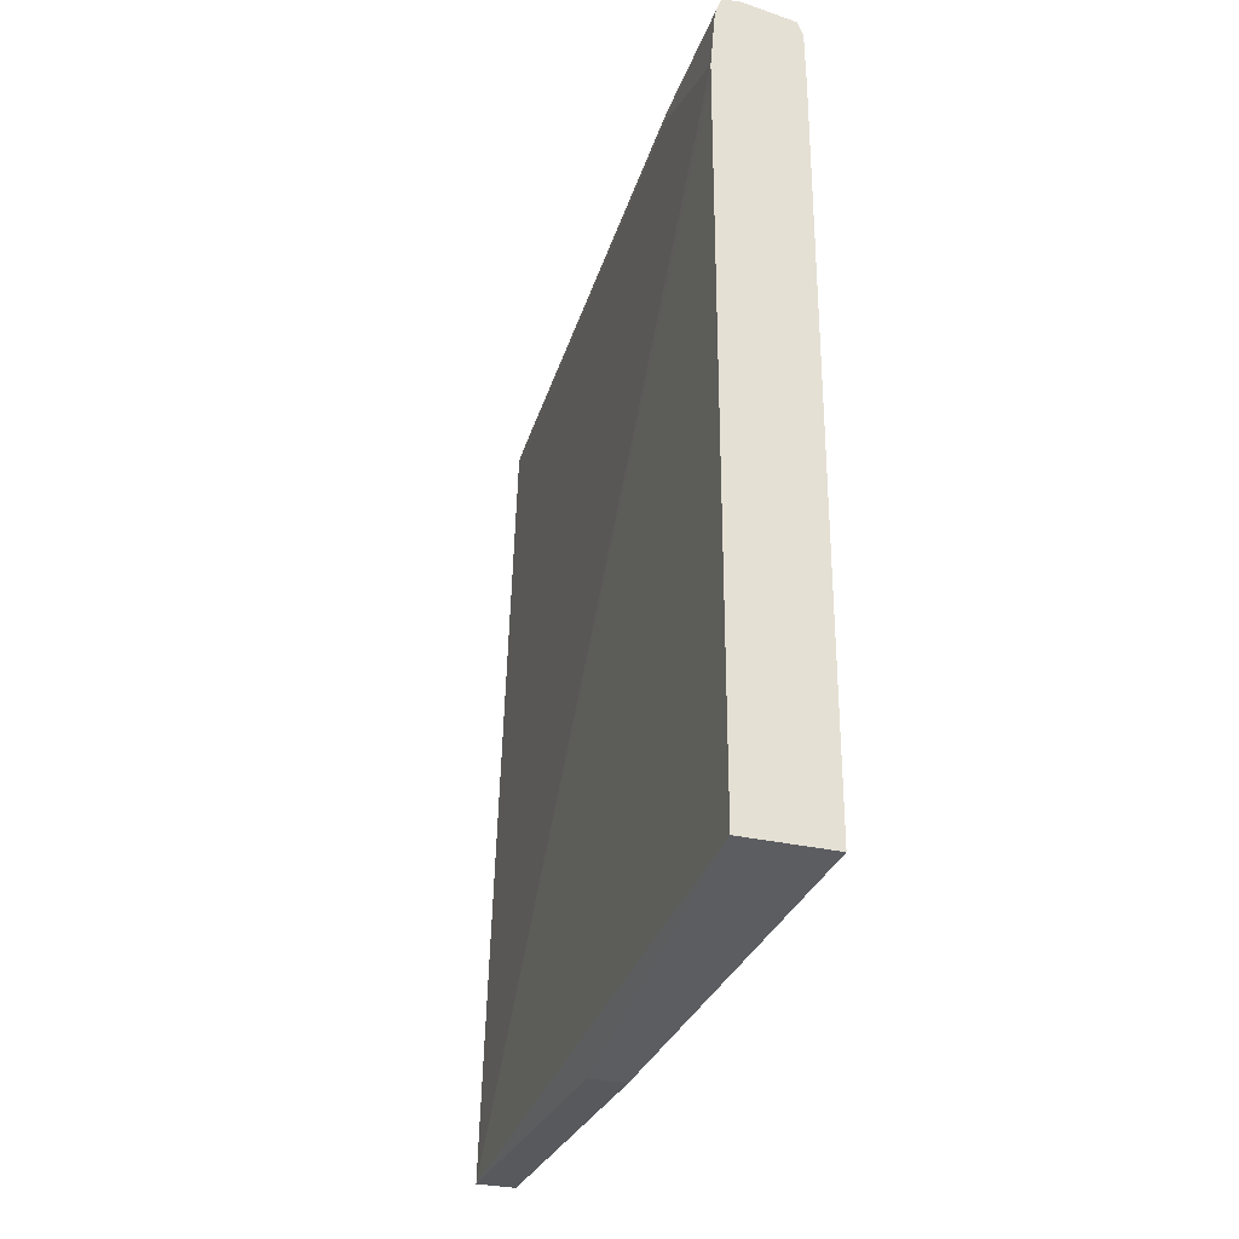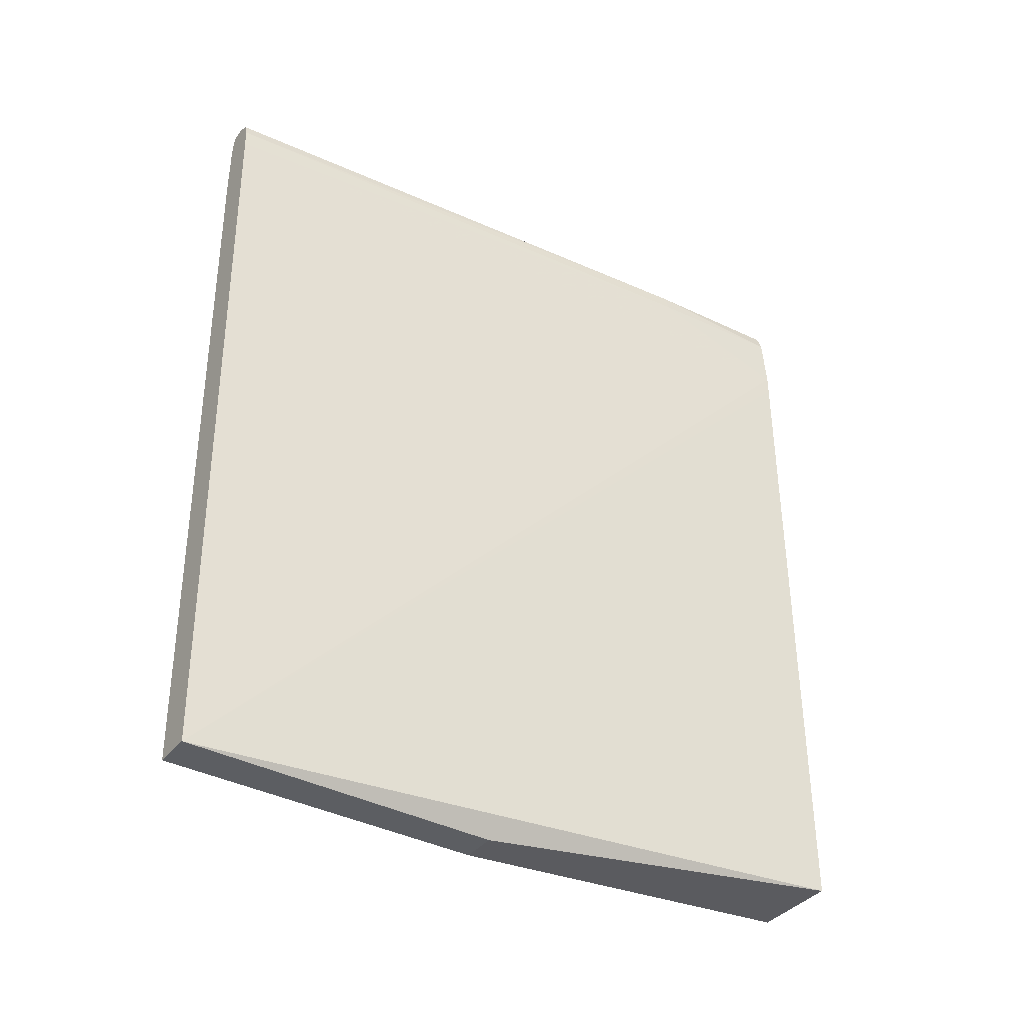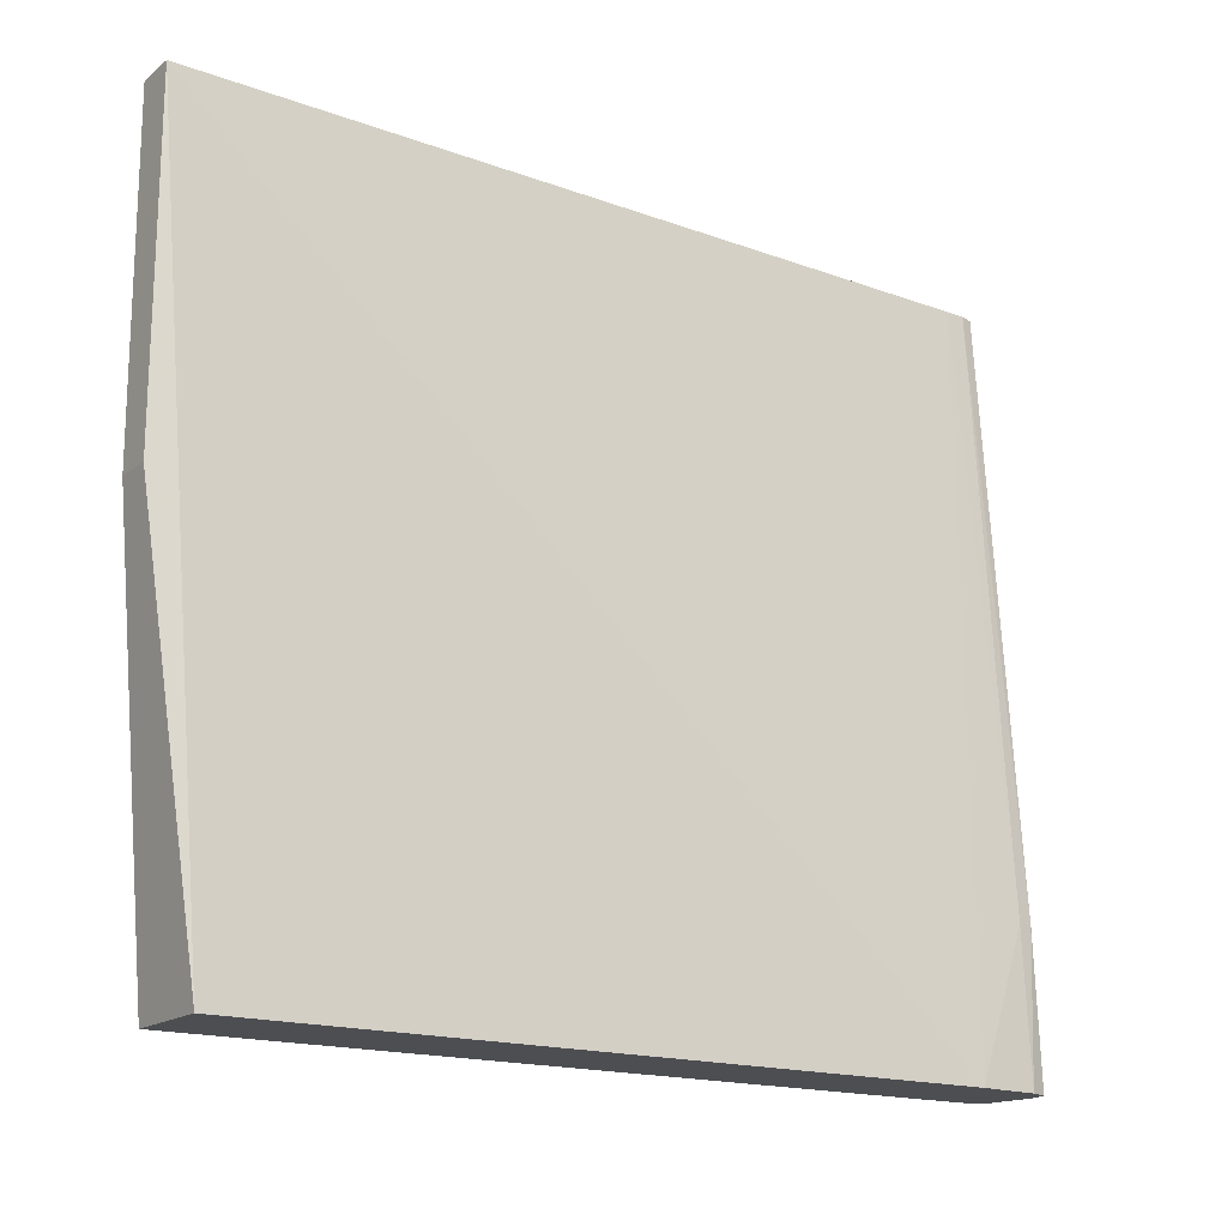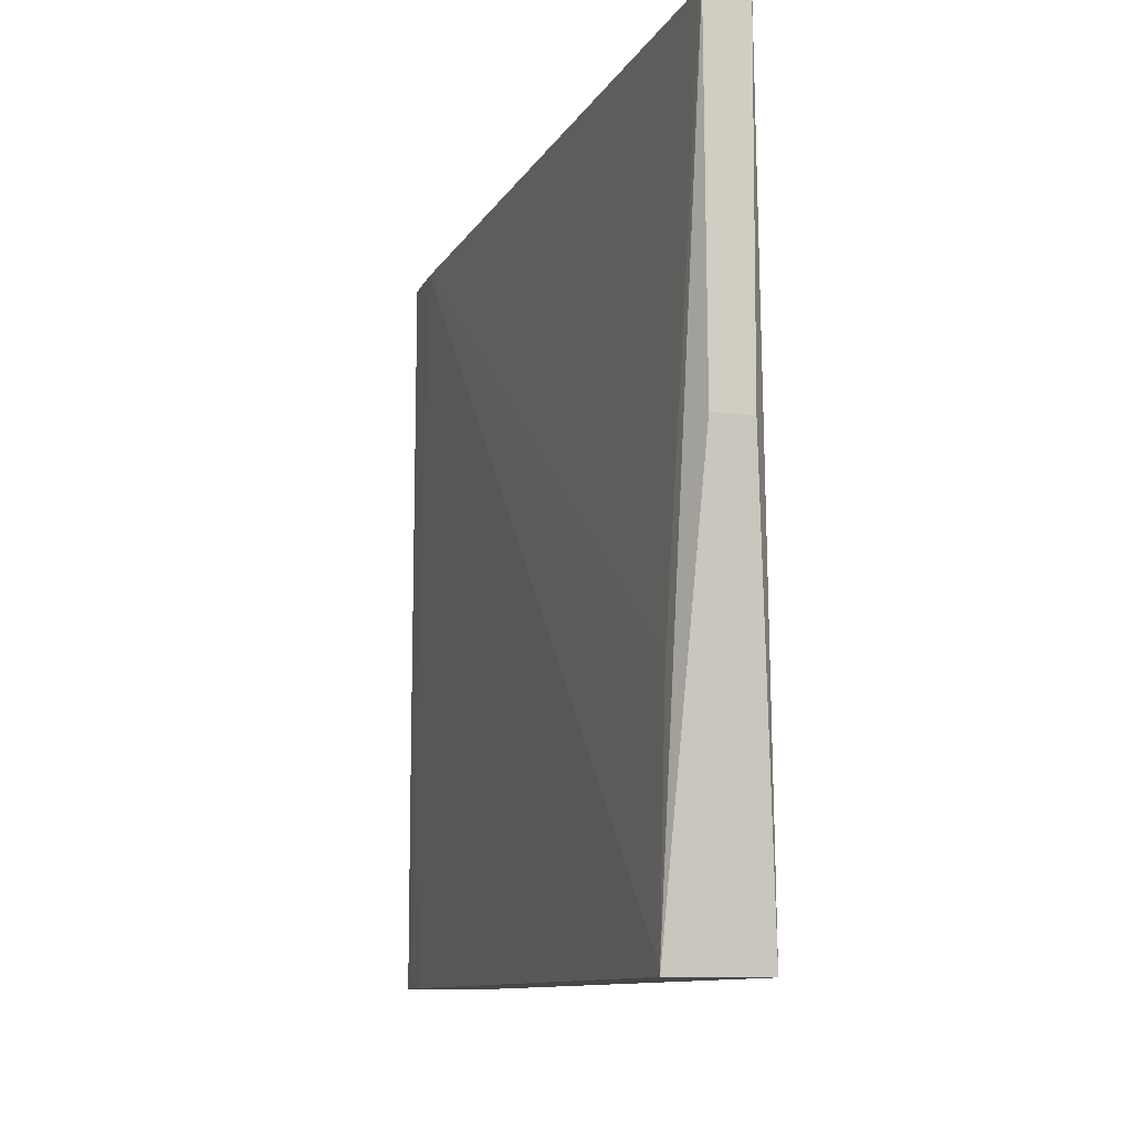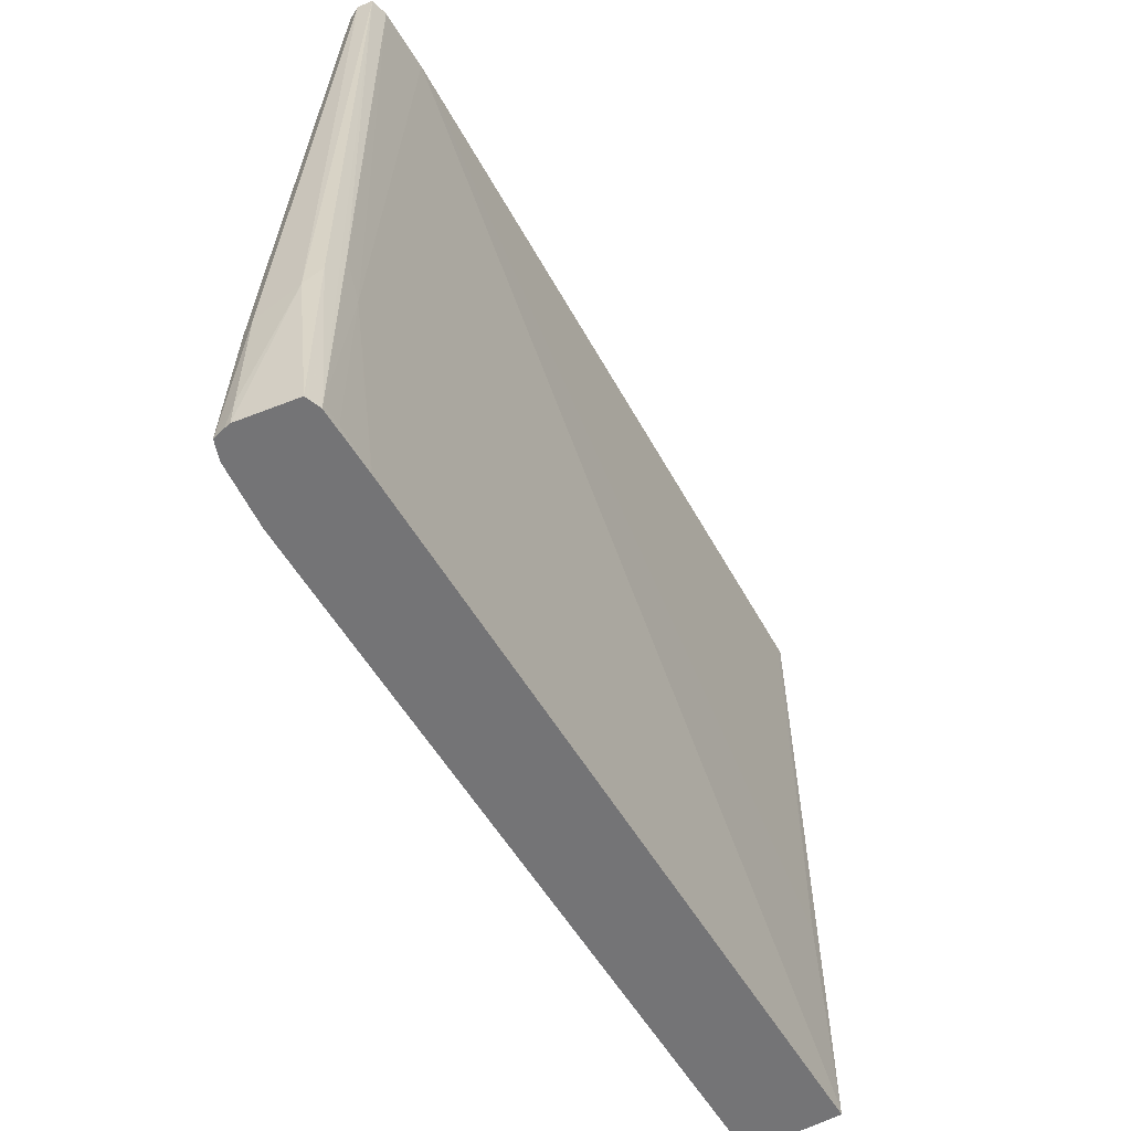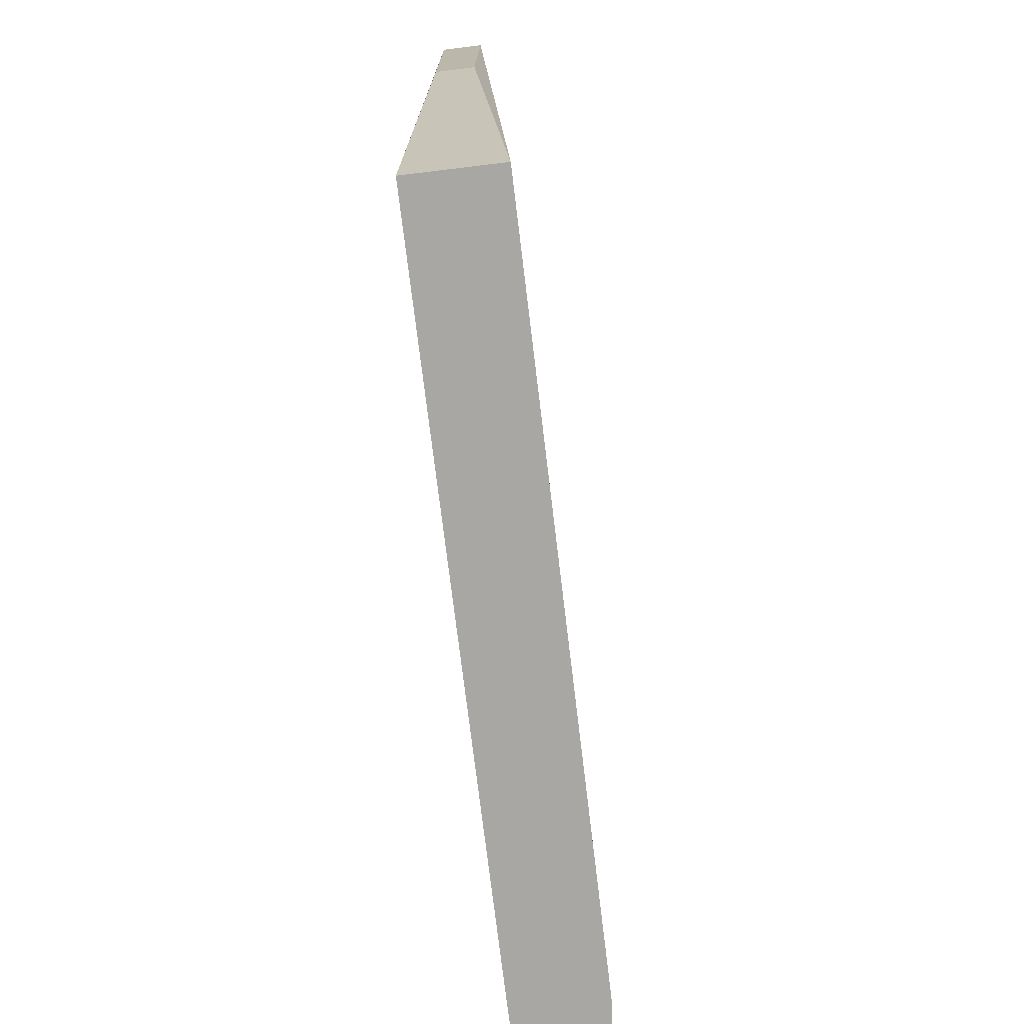
<metadata>
{"format":"obj","ext":"obj","renderer":"f3d","projection":"perspective","resolution":1024,"background":"white","views":[{"elev":-29.6,"azim":160.7,"up":"+Y"},{"elev":-37.8,"azim":56.2,"up":"+Y"},{"elev":-17.2,"azim":55.6,"up":"+Z"},{"elev":-10.4,"azim":-16.8,"up":"+Z"},{"elev":-56.3,"azim":-149.8,"up":"+Z"},{"elev":-74.6,"azim":6.9,"up":"+Z"}]}
</metadata>
<code>
v -0.3929 0.2102 -0.2096
v -0.389 -0.3778 -0.2096
v -0.4565 -0.3778 -0.2096
v -0.4108 -0.4132 0.09222
v -0.4099 -0.4132 0.3381
v -0.389 0.1498 -0.2096
v -0.3891 0.1649 -0.2096
v -0.3986 0.2102 -0.09917
v -0.4282 0.1951 0.3381
v -0.429 0.2101 0.3381
v -0.4008 0.2218 -0.09917
v -0.4314 0.2192 0.3381
v -0.4406 0.2242 0.3381
v -0.4105 0.227 -0.09917
v -0.4406 0.2265 -0.08408
v -0.4105 0.2268 -0.1897
v -0.4105 0.2265 -0.2096
v -0.4057 0.2255 -0.2096
v -0.3976 0.2233 -0.2096
v -0.4558 0.2102 -0.2096
v -0.4518 0.2209 -0.2096
v -0.4518 0.2227 -0.06898
v -0.4518 0.2227 0.3381
v -0.4398 -0.4132 0.3381
v -0.4384 -0.4132 0.09222
v -0.4565 -0.3778 -0.2047
v -0.4565 0.1649 -0.2047
v -0.4563 0.1951 -0.06898
v -0.4565 0.1649 -0.2096
v -0.4562 0.1951 -0.2047
v -0.4559 0.2102 -0.2047
v -0.4559 0.2102 -0.03885
v -0.4551 0.2101 0.3381
v -0.4556 0.1649 0.3381
v -0.4523 -0.3778 -0.03885
v -0.44 -0.4082 0.3381
f 2 3 1
f 2 4 3
f 2 5 4
f 6 5 2
f 6 7 5
f 6 2 7
f 7 2 1
f 8 7 1
f 9 7 8
f 9 5 7
f 9 10 5
f 9 8 10
f 11 10 8
f 11 12 10
f 11 13 12
f 14 13 11
f 14 15 13
f 16 15 14
f 16 17 15
f 18 17 16
f 18 19 17
f 18 16 19
f 16 14 19
f 14 11 19
f 19 11 1
f 19 1 17
f 17 1 20
f 21 17 20
f 15 17 21
f 15 21 22
f 15 22 23
f 15 23 13
f 13 23 12
f 12 23 10
f 10 23 5
f 24 5 23
f 24 4 5
f 25 4 24
f 25 3 4
f 25 24 3
f 26 3 24
f 26 27 3
f 28 27 26
f 28 29 27
f 30 29 28
f 30 20 29
f 30 31 20
f 30 28 31
f 28 32 31
f 28 33 32
f 28 34 33
f 28 26 34
f 26 35 34
f 26 24 35
f 36 35 24
f 36 34 35
f 36 24 34
f 34 24 23
f 33 34 23
f 32 33 23
f 31 32 23
f 31 23 22
f 31 22 21
f 31 21 20
f 29 20 3
f 29 3 27
f 20 1 3
f 11 8 1

</code>
